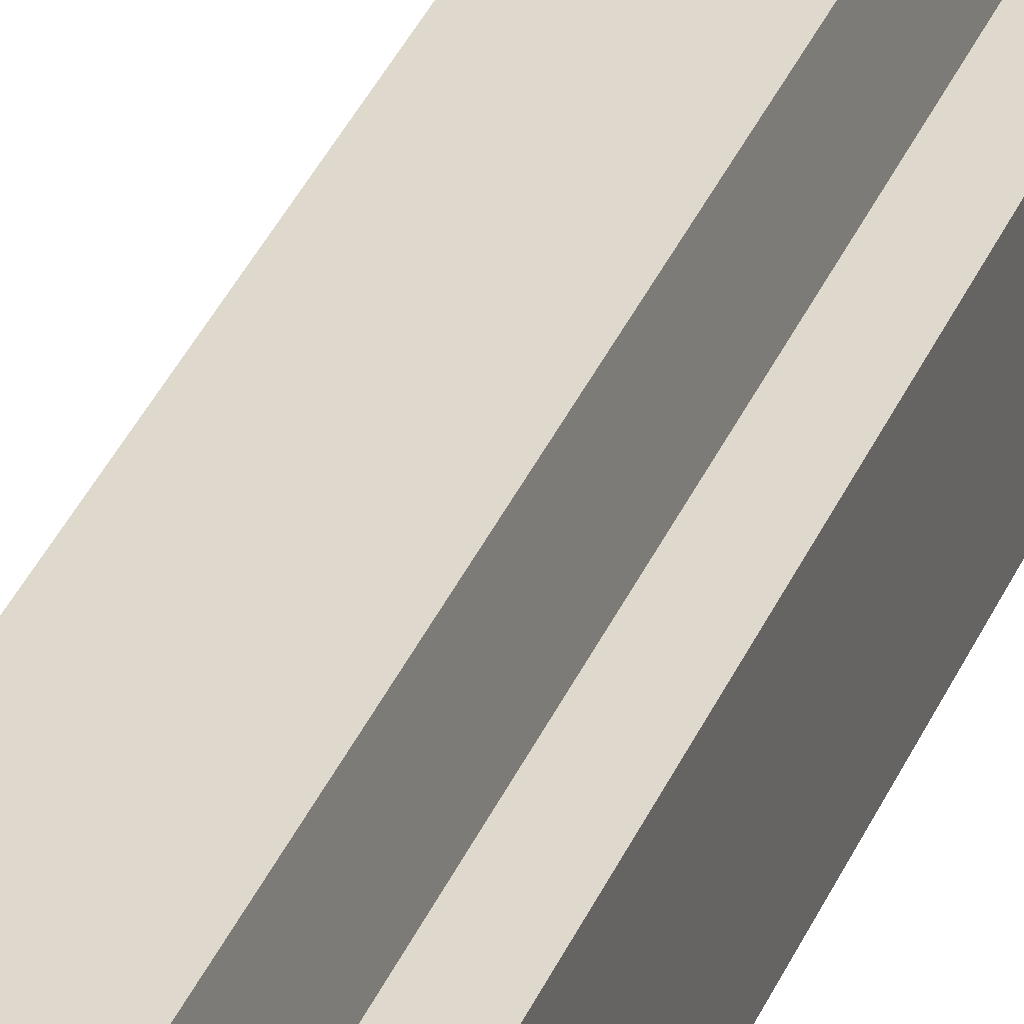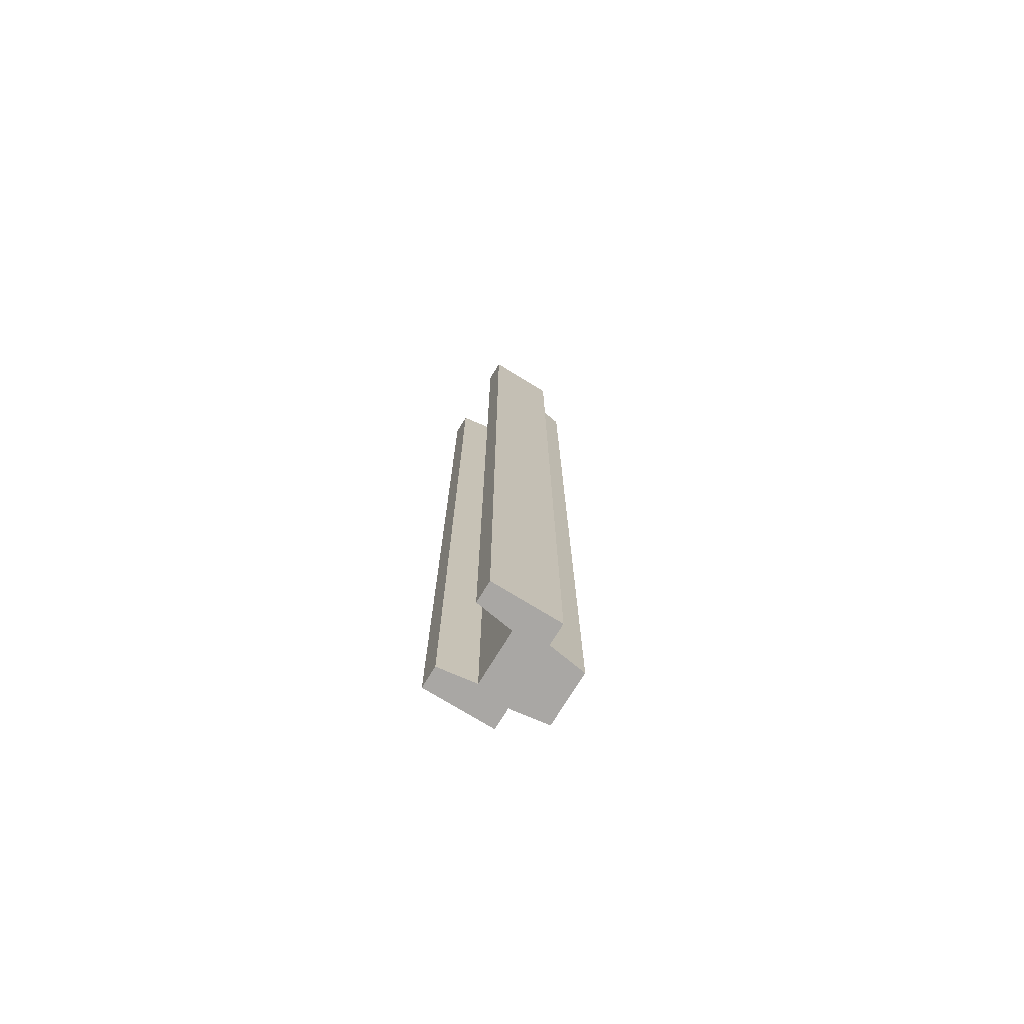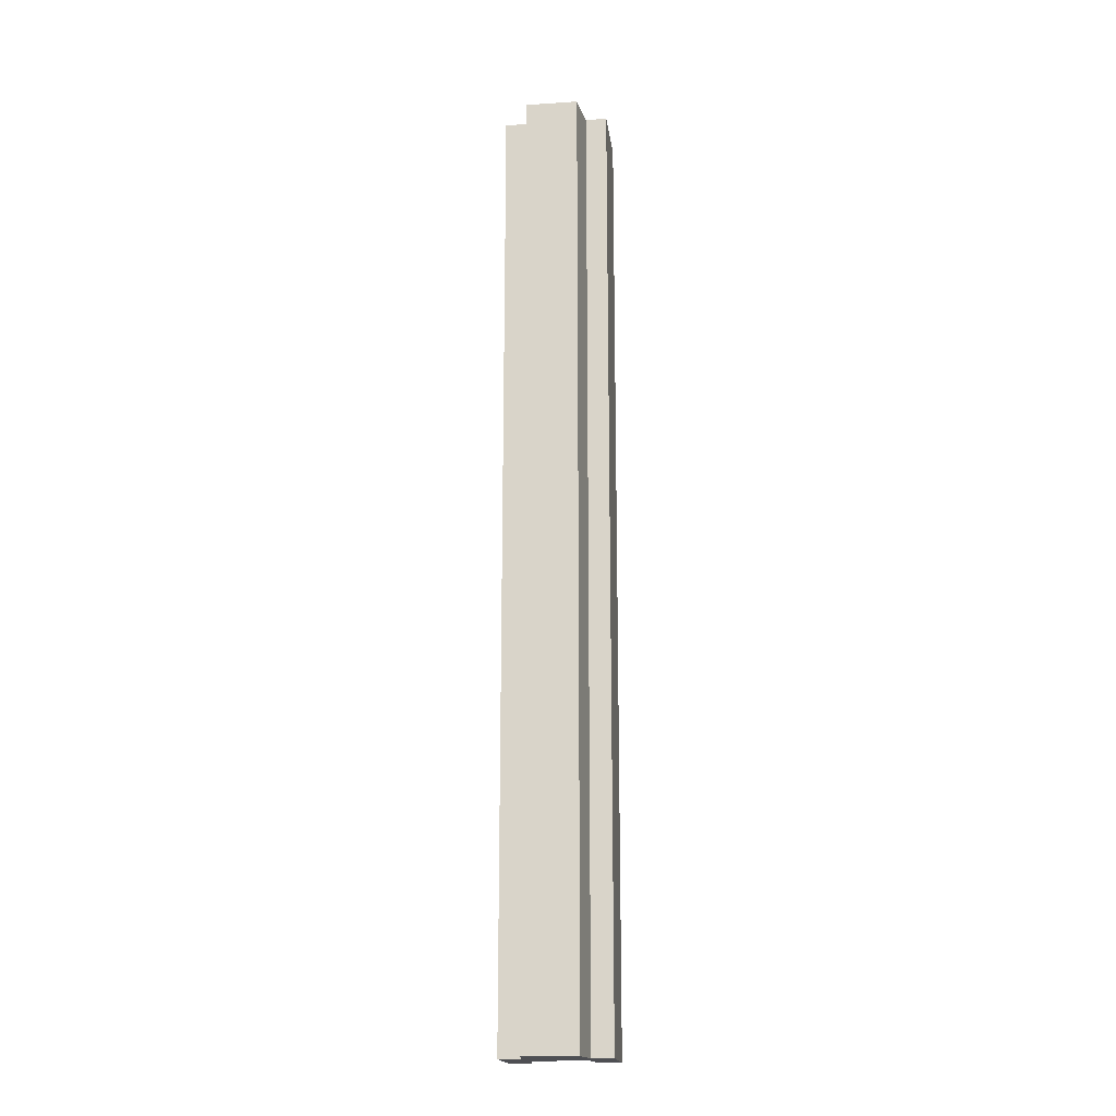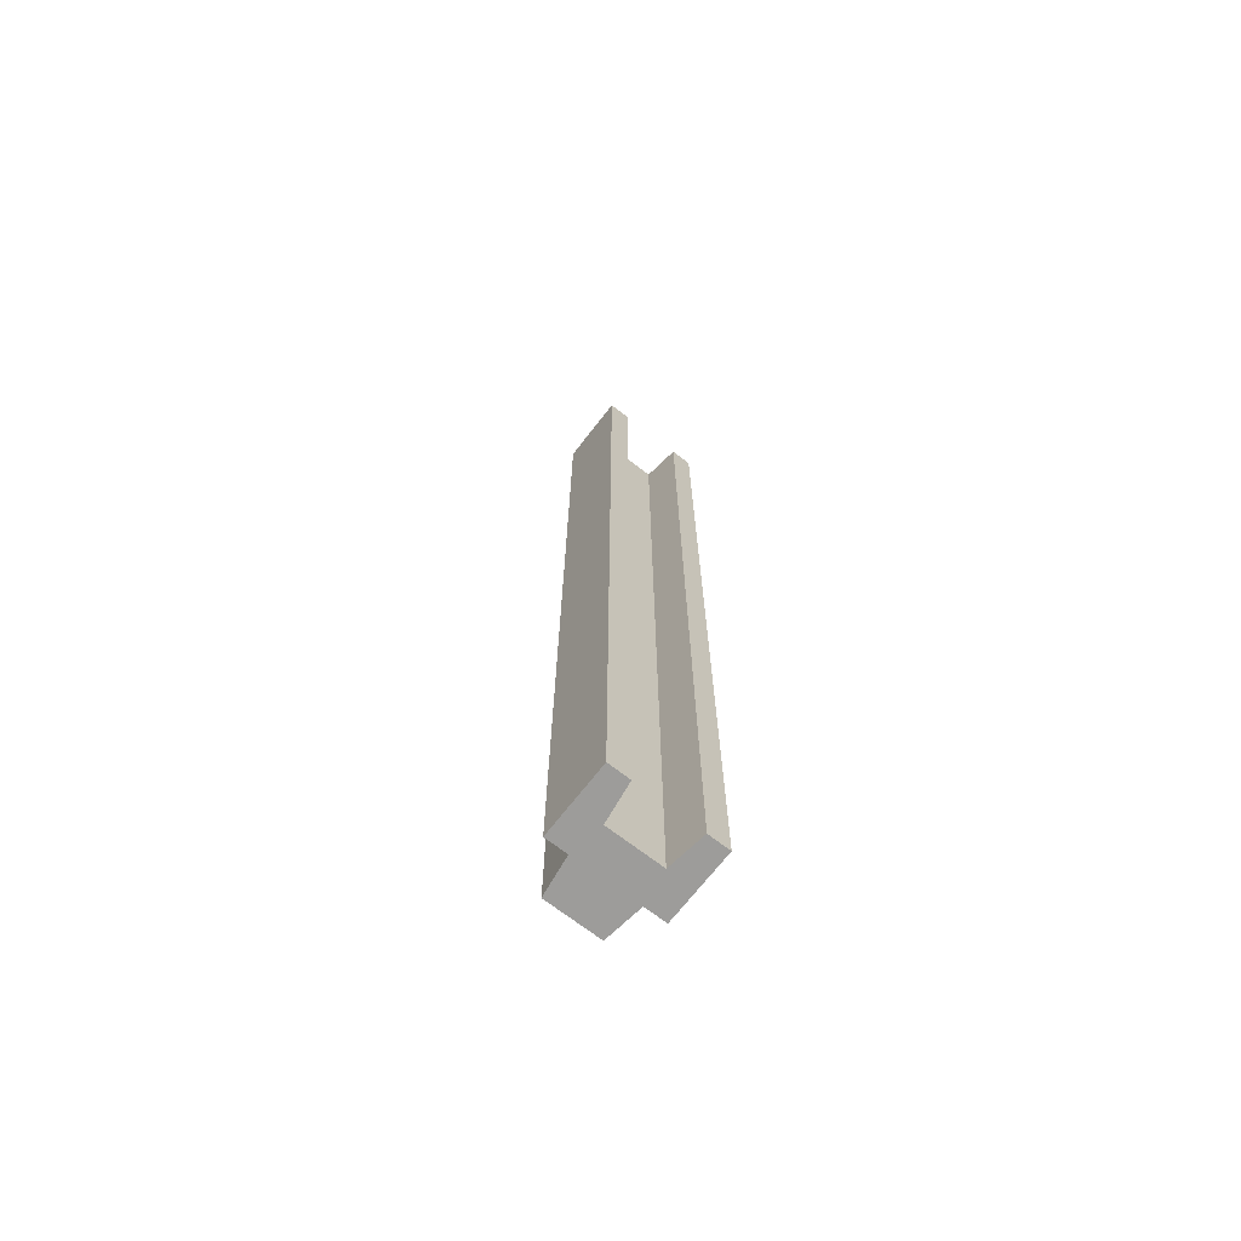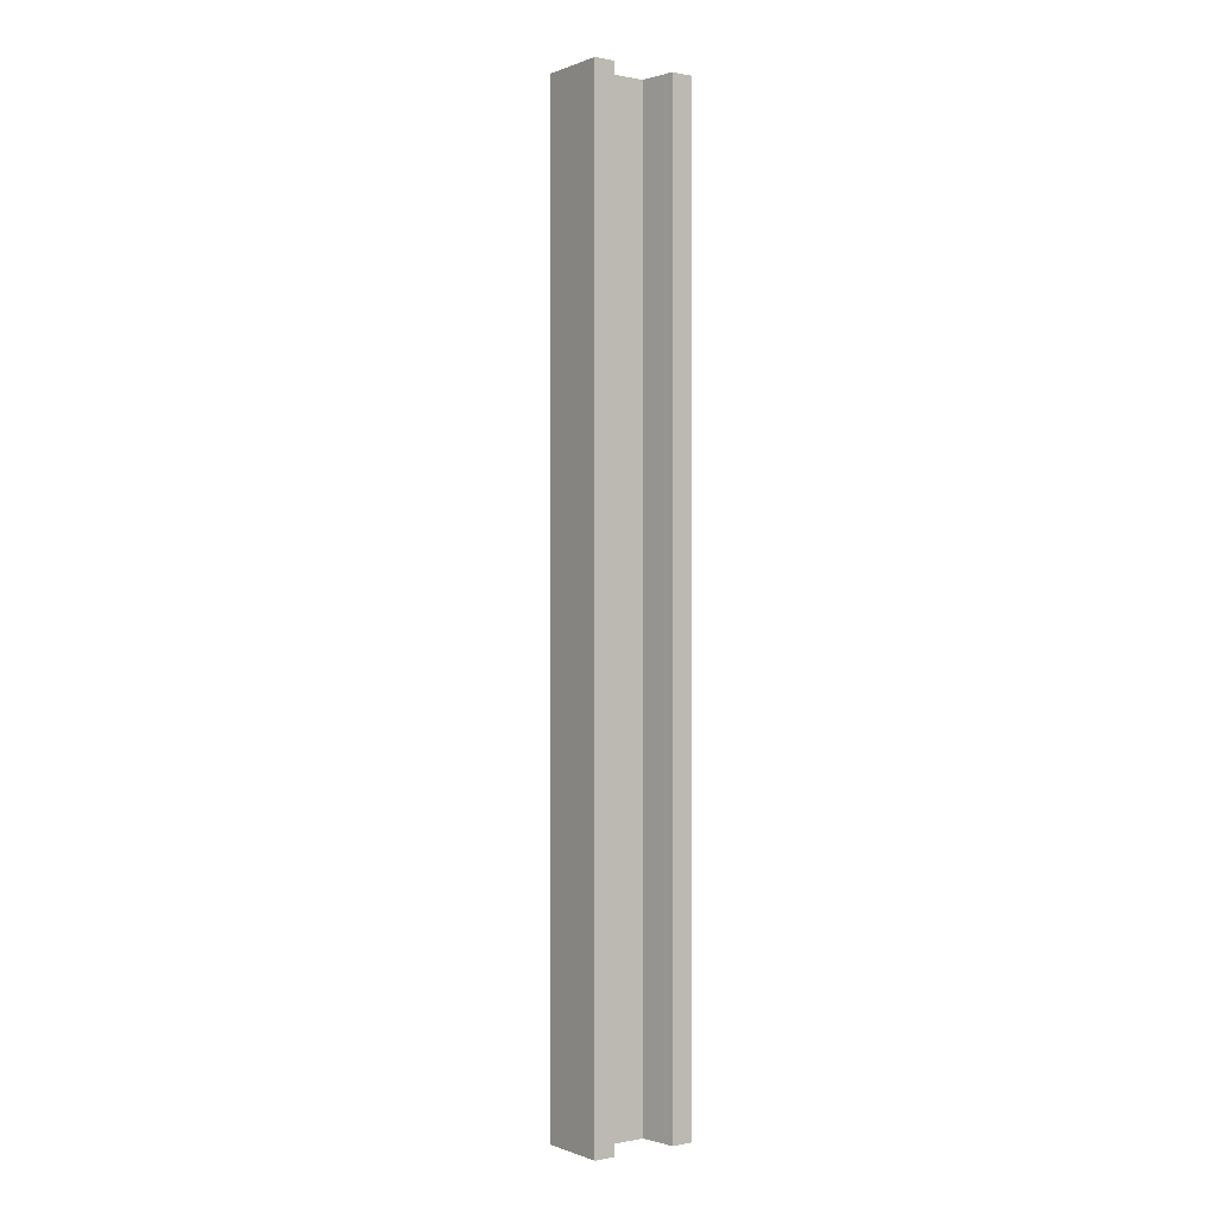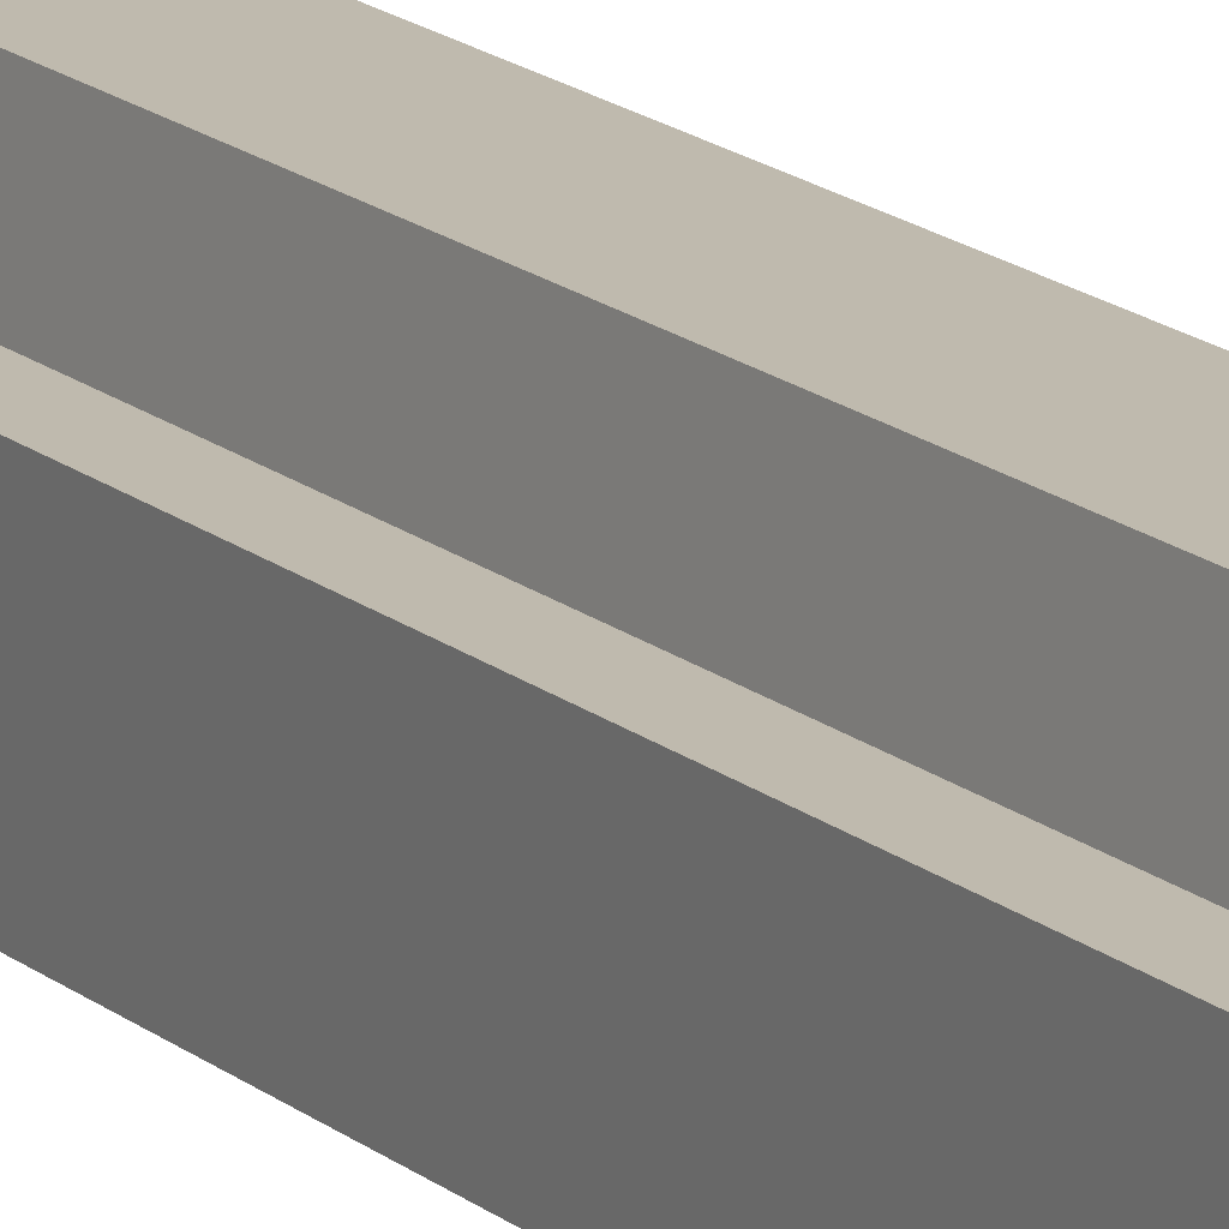
<metadata>
{"format":"obj","ext":"obj","renderer":"f3d","projection":"perspective","resolution":1024,"background":"white","views":[{"elev":32.0,"azim":19.0,"up":"+Y"},{"elev":-74.8,"azim":58.5,"up":"+Z"},{"elev":-18.1,"azim":-172.6,"up":"+Z"},{"elev":-70.0,"azim":-37.8,"up":"+Z"},{"elev":-0.3,"azim":-35.9,"up":"+Z"},{"elev":15.6,"azim":149.6,"up":"+Y"}]}
</metadata>
<code>
v 40 130 1800
v 50 200 1800
v 50 200 0
v 40 130 0
v 50 200 1800
v 150 200 1800
v 150 200 0
v 50 200 0
v 150 200 1800
v 160 130 1800
v 160 130 0
v 150 200 0
v 160 130 1800
v 200 130 1800
v 200 130 0
v 160 130 0
v 200 130 1800
v 200 -1.11e-13 1800
v 200 -1.11e-13 0
v 200 130 0
v 200 -1.11e-13 1800
v 160 -9.271e-14 1800
v 160 -9.271e-14 0
v 200 -1.11e-13 0
v 160 -9.271e-14 1800
v 150 70 1800
v 150 70 0
v 160 -9.271e-14 0
v 150 70 1800
v 50 70 1800
v 50 70 0
v 150 70 0
v 50 70 1800
v 40 0 1800
v 40 0 0
v 50 70 0
v 40 0 1800
v 0 0 1800
v 0 0 0
v 40 0 0
v 0 0 1800
v 1.531e-14 130 1800
v 1.531e-14 130 0
v 0 0 0
v 1.531e-14 130 1800
v 40 130 1800
v 40 130 0
v 1.531e-14 130 0
v 40 130 1800
v 1.531e-14 130 1800
v 0 0 1800
v 40 0 1800
v 50 70 1800
v 150 70 1800
v 160 -9.271e-14 1800
v 200 -1.11e-13 1800
v 200 130 1800
v 160 130 1800
v 150 200 1800
v 50 200 1800
v 0 0 0
v 1.531e-14 130 0
v 40 130 0
v 50 200 0
v 150 200 0
v 160 130 0
v 200 130 0
v 200 -1.11e-13 0
v 160 -9.271e-14 0
v 150 70 0
v 50 70 0
v 40 0 0
o Brick_RibShape_Orange\Sólido
g Brick_RibShape_Orange\Sólido
f 1 2 4
f 4 2 3
f 5 6 8
f 8 6 7
f 9 10 12
f 12 10 11
f 13 14 16
f 16 14 15
f 17 18 20
f 20 18 19
f 21 22 24
f 24 22 23
f 25 26 28
f 28 26 27
f 29 30 32
f 32 30 31
f 33 34 36
f 36 34 35
f 37 38 40
f 40 38 39
f 41 42 44
f 44 42 43
f 45 46 48
f 48 46 47
f 50 53 49
f 49 53 54
f 49 54 58
f 58 54 57
f 50 51 53
f 53 51 52
f 55 56 54
f 54 56 57
f 59 60 58
f 58 60 49
f 72 61 71
f 71 61 62
f 71 62 63
f 64 65 63
f 63 65 66
f 63 66 71
f 71 66 70
f 66 67 70
f 70 67 68
f 70 68 69

</code>
